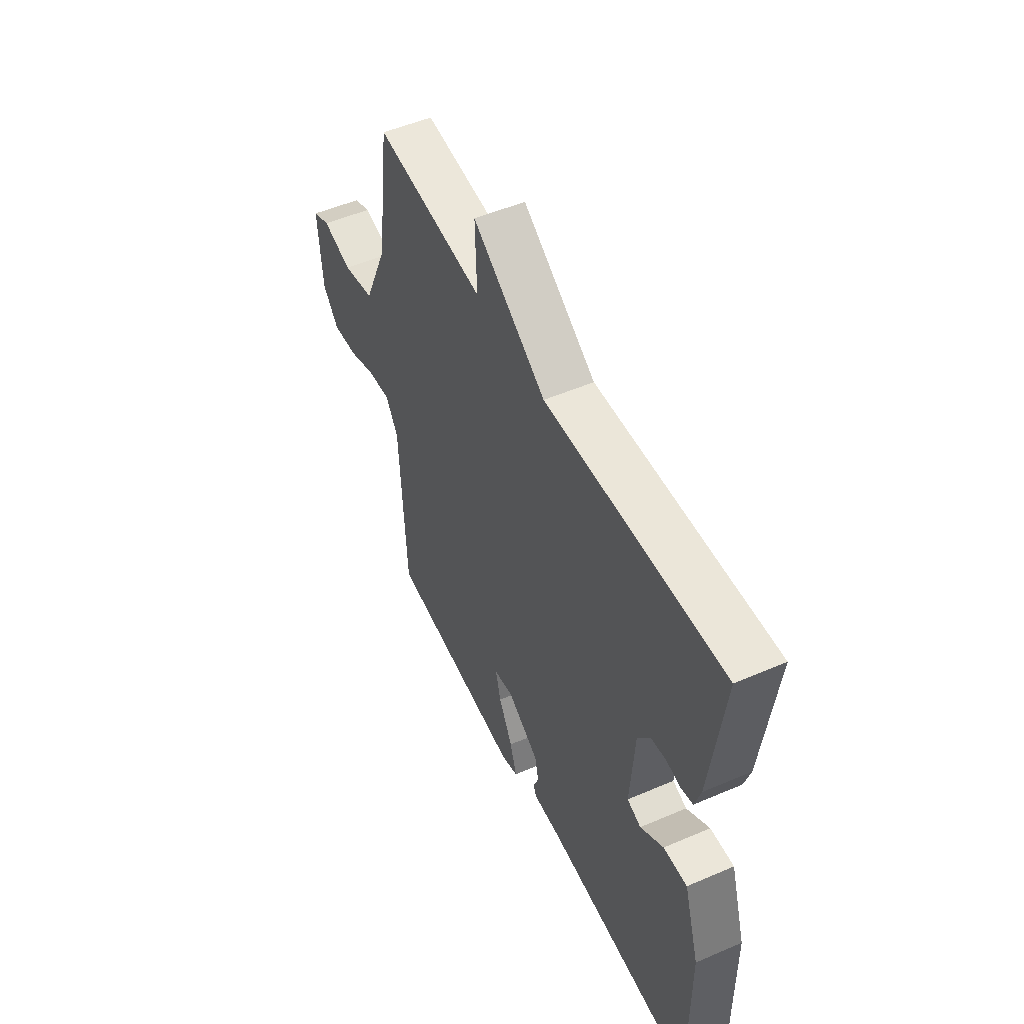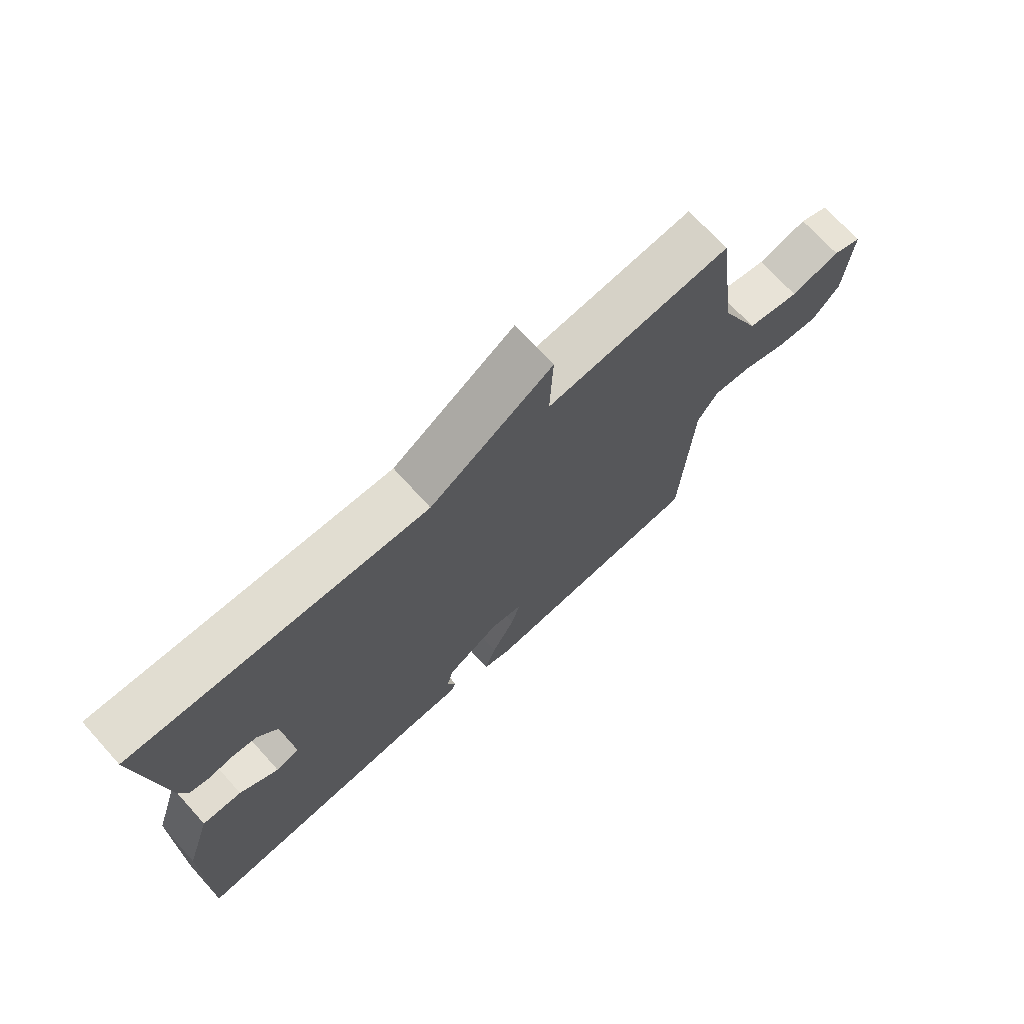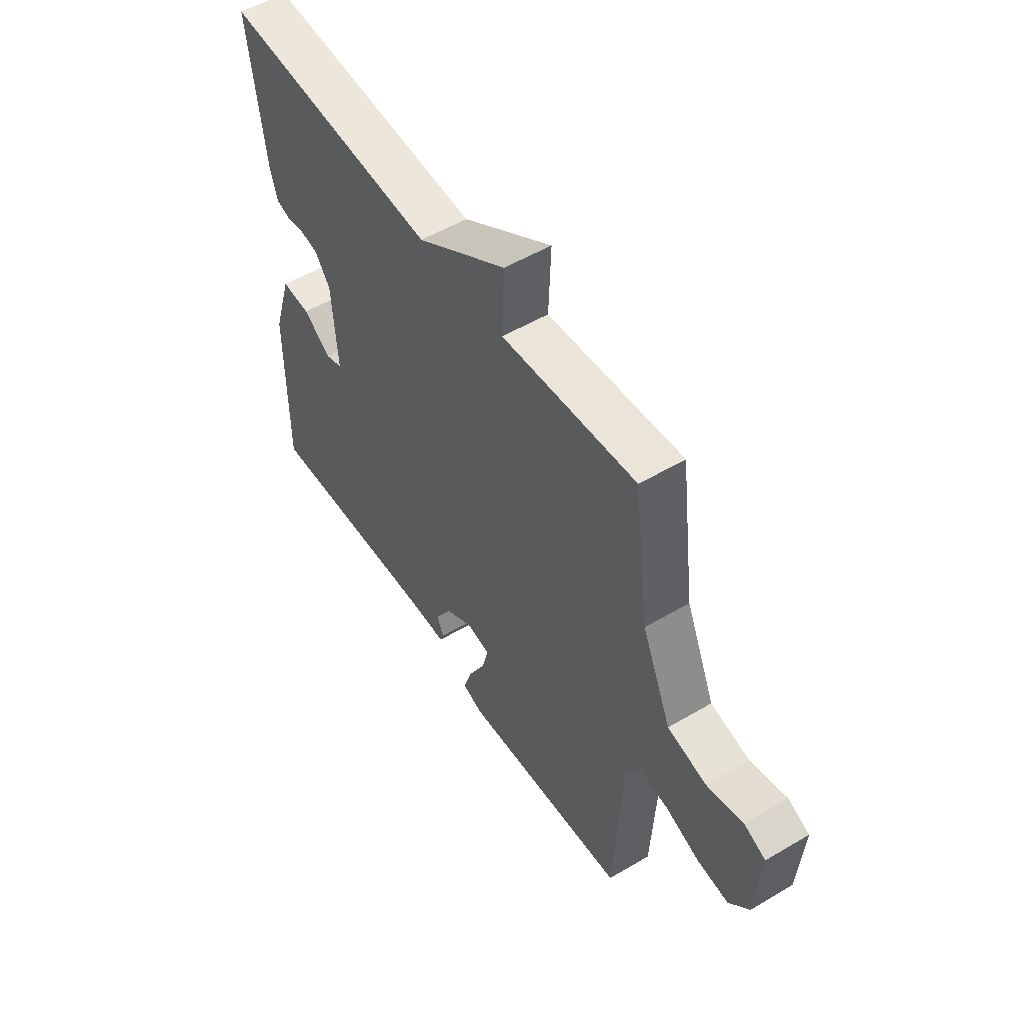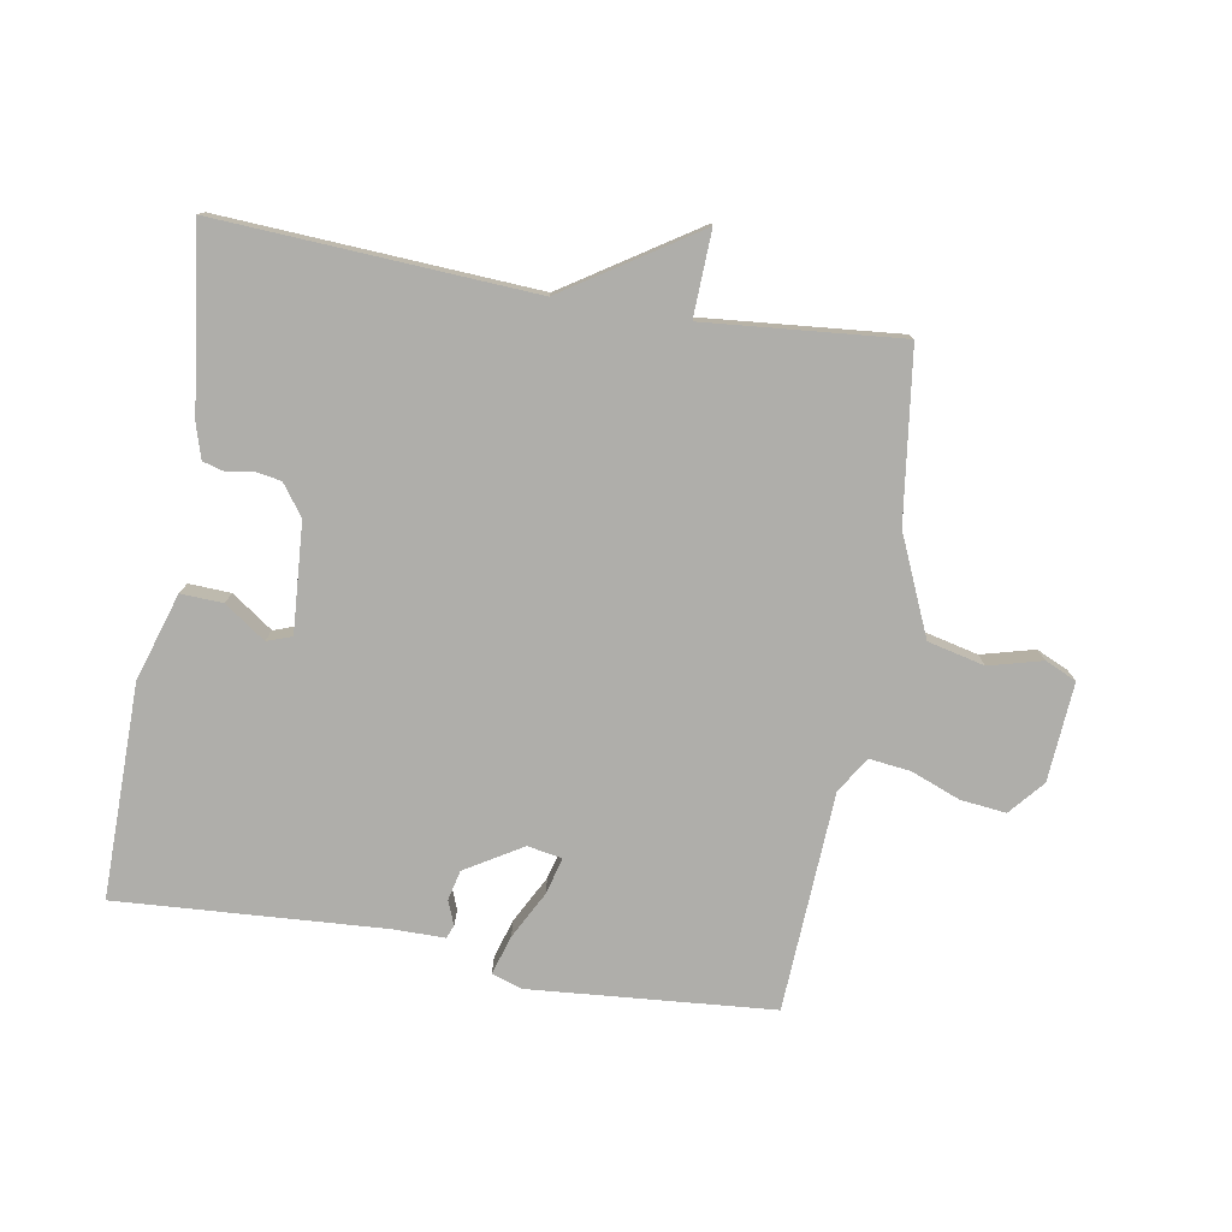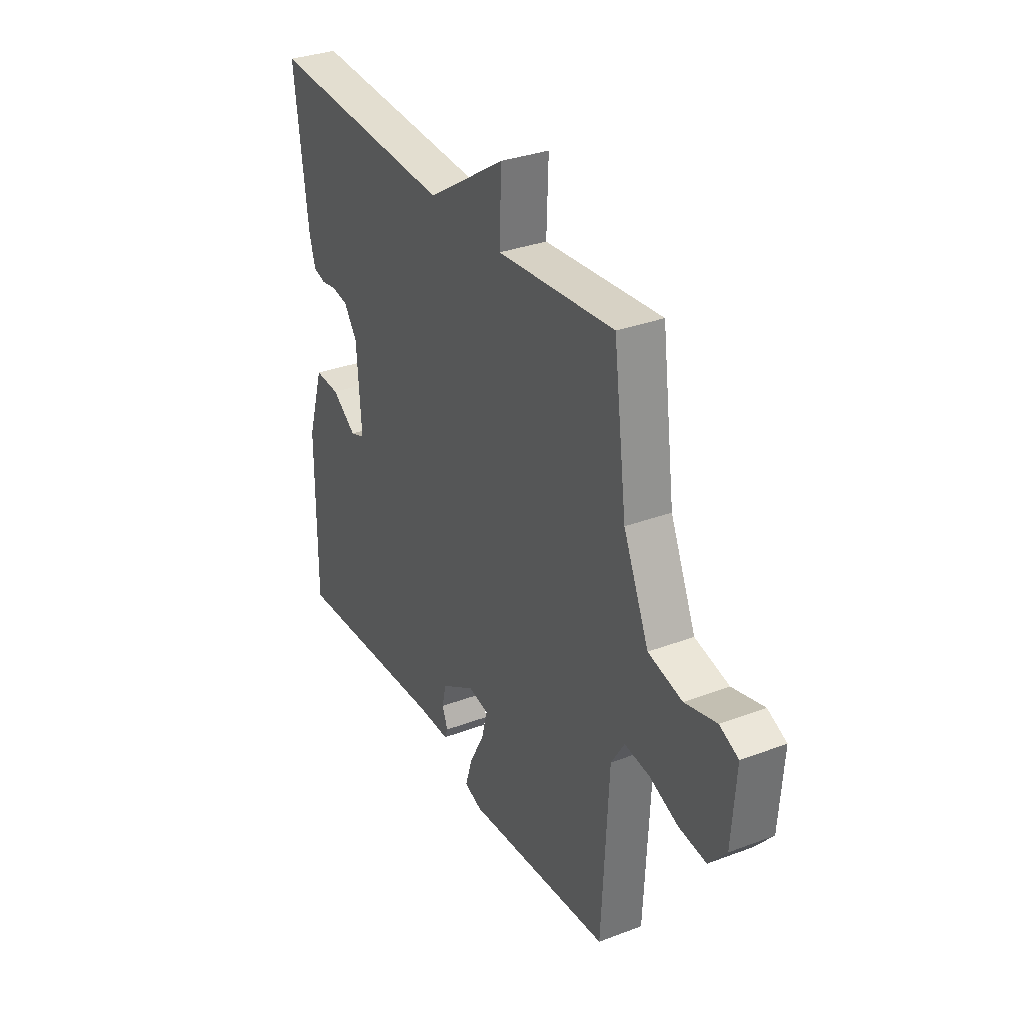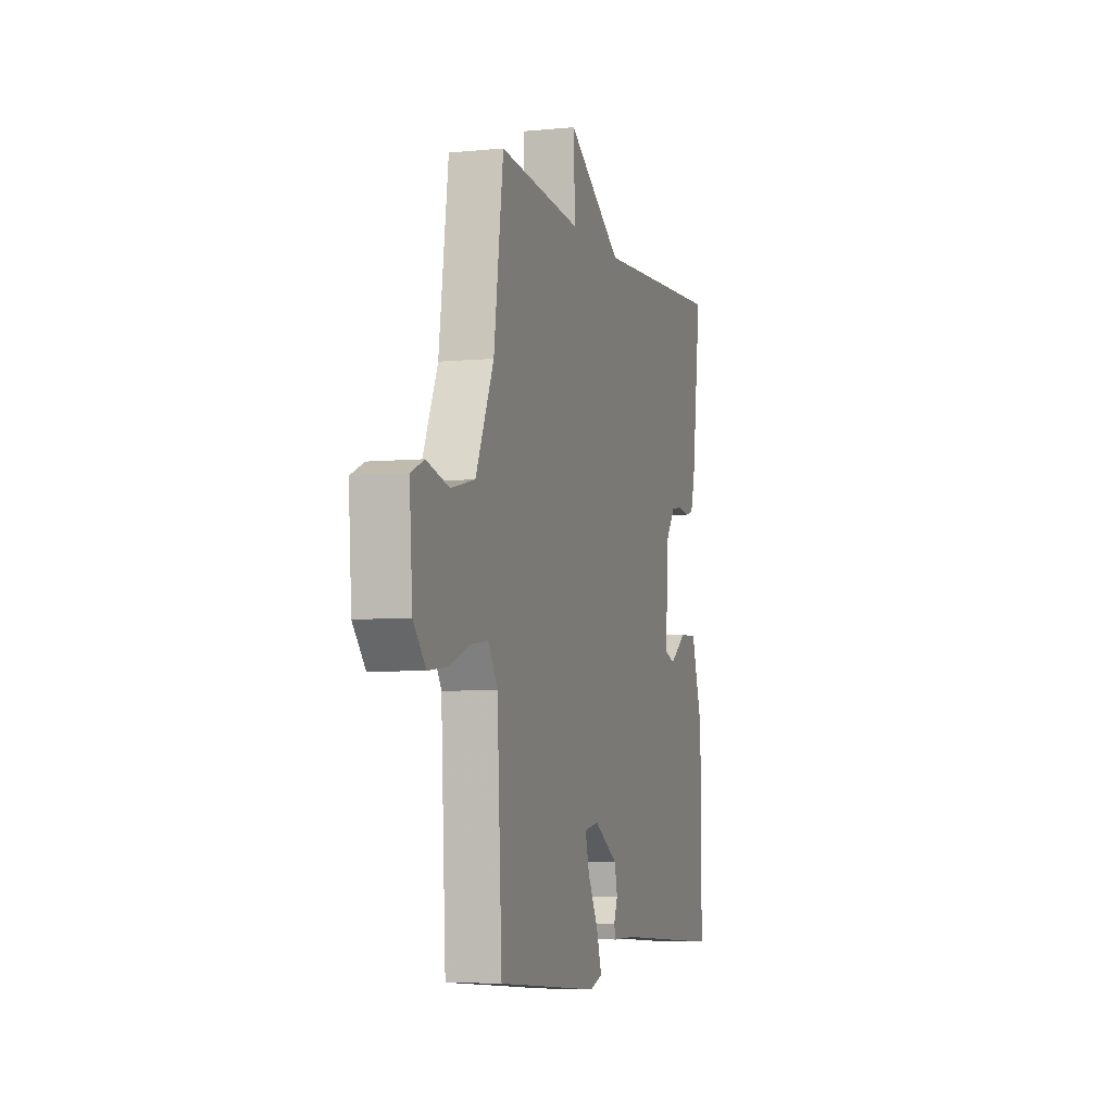
<metadata>
{"format":"obj","ext":"obj","renderer":"f3d","projection":"perspective","resolution":1024,"background":"white","views":[{"elev":51.5,"azim":-115.0,"up":"+Z"},{"elev":71.6,"azim":-42.2,"up":"+Z"},{"elev":53.2,"azim":57.6,"up":"+Z"},{"elev":-77.6,"azim":-9.8,"up":"+Y"},{"elev":32.5,"azim":62.3,"up":"+Z"},{"elev":-5.7,"azim":106.8,"up":"+Z"}]}
</metadata>
<code>
v -0.5 0.07 -0.5
v -0.498 0.07 -0.166
v -0.455 0.07 -0.029
v -0.389 0.07 -0.032
v -0.325 0.07 -0.077
v -0.286 0.07 -0.063
v -0.298 0.07 0.107
v -0.333 0.07 0.155
v -0.375 0.07 0.162
v -0.416 0.07 0.155
v -0.448 0.07 0.164
v -0.464 0.07 0.217
v -0.5 0.07 0.5
v -0.007 0.07 0.472
v 0.198 0.07 0.605
v 0.193 0.07 0.472
v 0.5 0.07 0.5
v 0.535 0.07 0.236
v 0.602 0.07 0.083
v 0.691 0.07 0.062
v 0.774 0.07 0.084
v 0.823 0.07 0.062
v 0.812 0.07 -0.093
v 0.766 0.07 -0.147
v 0.695 0.07 -0.139
v 0.618 0.07 -0.109
v 0.553 0.07 -0.101
v 0.518 0.07 -0.157
v 0.5 0.07 -0.5
v 0.119 0.07 -0.532
v 0.072 0.07 -0.516
v 0.091 0.07 -0.455
v 0.13 0.07 -0.381
v 0.145 0.07 -0.324
v 0.091 0.07 -0.314
v 0.002 0.07 -0.368
v -0.009 0.07 -0.415
v 0.006 0.07 -0.452
v -0.002 0.07 -0.473
v -0.083 0.07 -0.473
v -0.5 0 -0.5
v -0.498 0 -0.166
v -0.455 0 -0.029
v -0.389 0 -0.032
v -0.325 0 -0.077
v -0.286 0 -0.063
v -0.298 0 0.107
v -0.333 0 0.155
v -0.375 0 0.162
v -0.416 0 0.155
v -0.448 0 0.164
v -0.464 0 0.217
v -0.5 0 0.5
v -0.007 0 0.472
v 0.198 0 0.605
v 0.193 0 0.472
v 0.5 0 0.5
v 0.535 0 0.236
v 0.602 0 0.083
v 0.691 0 0.062
v 0.774 0 0.084
v 0.823 0 0.062
v 0.812 0 -0.093
v 0.766 0 -0.147
v 0.695 0 -0.139
v 0.618 0 -0.109
v 0.553 0 -0.101
v 0.518 0 -0.157
v 0.5 0 -0.5
v 0.119 0 -0.532
v 0.072 0 -0.516
v 0.091 0 -0.455
v 0.13 0 -0.381
v 0.145 0 -0.324
v 0.091 0 -0.314
v 0.002 0 -0.368
v -0.009 0 -0.415
v 0.006 0 -0.452
v -0.002 0 -0.473
v -0.083 0 -0.473
f 37 38 39 40
f 3 4 5
f 2 3 5
f 1 2 5
f 40 1 5
f 37 40 5
f 36 37 5
f 35 36 5 6
f 34 35 6 7
f 31 32 33
f 30 31 33
f 29 30 33
f 28 29 33
f 27 28 33 34
f 24 25 26
f 23 24 26
f 22 23 26
f 21 22 26
f 20 21 26
f 19 20 26 27
f 34 7 8
f 27 34 8
f 19 27 8
f 18 19 8
f 14 15 16
f 12 13 14
f 11 12 14
f 10 11 14
f 9 10 14
f 9 14 16
f 16 17 18
f 9 16 18
f 8 9 18
f 80 79 78 77
f 45 44 43
f 45 43 42
f 45 42 41
f 45 41 80
f 45 80 77
f 45 77 76
f 46 45 76 75
f 47 46 75 74
f 73 72 71
f 73 71 70
f 73 70 69
f 73 69 68
f 74 73 68 67
f 66 65 64
f 66 64 63
f 66 63 62
f 66 62 61
f 66 61 60
f 67 66 60 59
f 48 47 74
f 48 74 67
f 48 67 59
f 48 59 58
f 56 55 54
f 54 53 52
f 54 52 51
f 54 51 50
f 54 50 49
f 56 54 49
f 58 57 56
f 58 56 49
f 58 49 48
f 1 41 42 2
f 2 42 43 3
f 3 43 44 4
f 4 44 45 5
f 5 45 46 6
f 6 46 47 7
f 7 47 48 8
f 8 48 49 9
f 9 49 50 10
f 10 50 51 11
f 11 51 52 12
f 12 52 53 13
f 13 53 54 14
f 14 54 55 15
f 15 55 56 16
f 16 56 57 17
f 17 57 58 18
f 18 58 59 19
f 19 59 60 20
f 20 60 61 21
f 21 61 62 22
f 22 62 63 23
f 23 63 64 24
f 24 64 65 25
f 25 65 66 26
f 26 66 67 27
f 27 67 68 28
f 28 68 69 29
f 29 69 70 30
f 30 70 71 31
f 31 71 72 32
f 32 72 73 33
f 33 73 74 34
f 34 74 75 35
f 35 75 76 36
f 36 76 77 37
f 37 77 78 38
f 38 78 79 39
f 39 79 80 40
f 40 80 41 1

</code>
